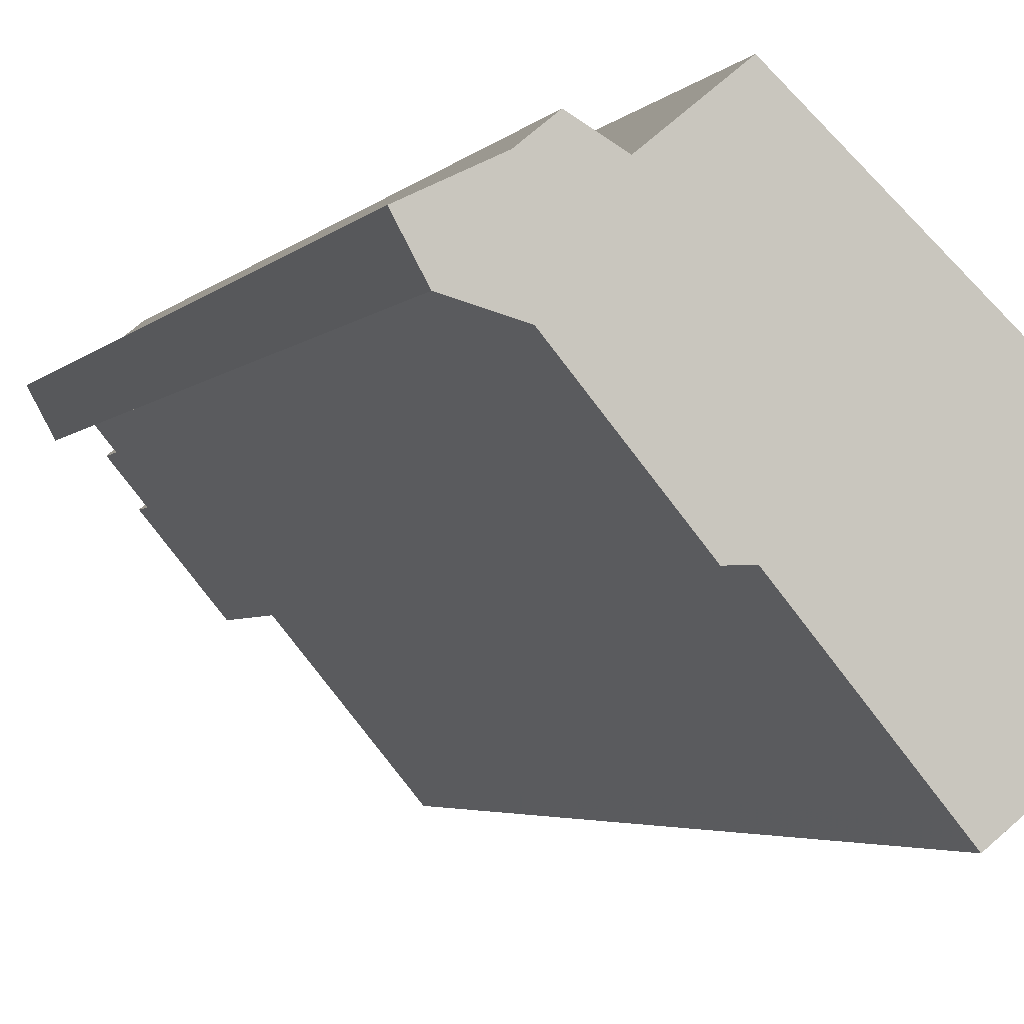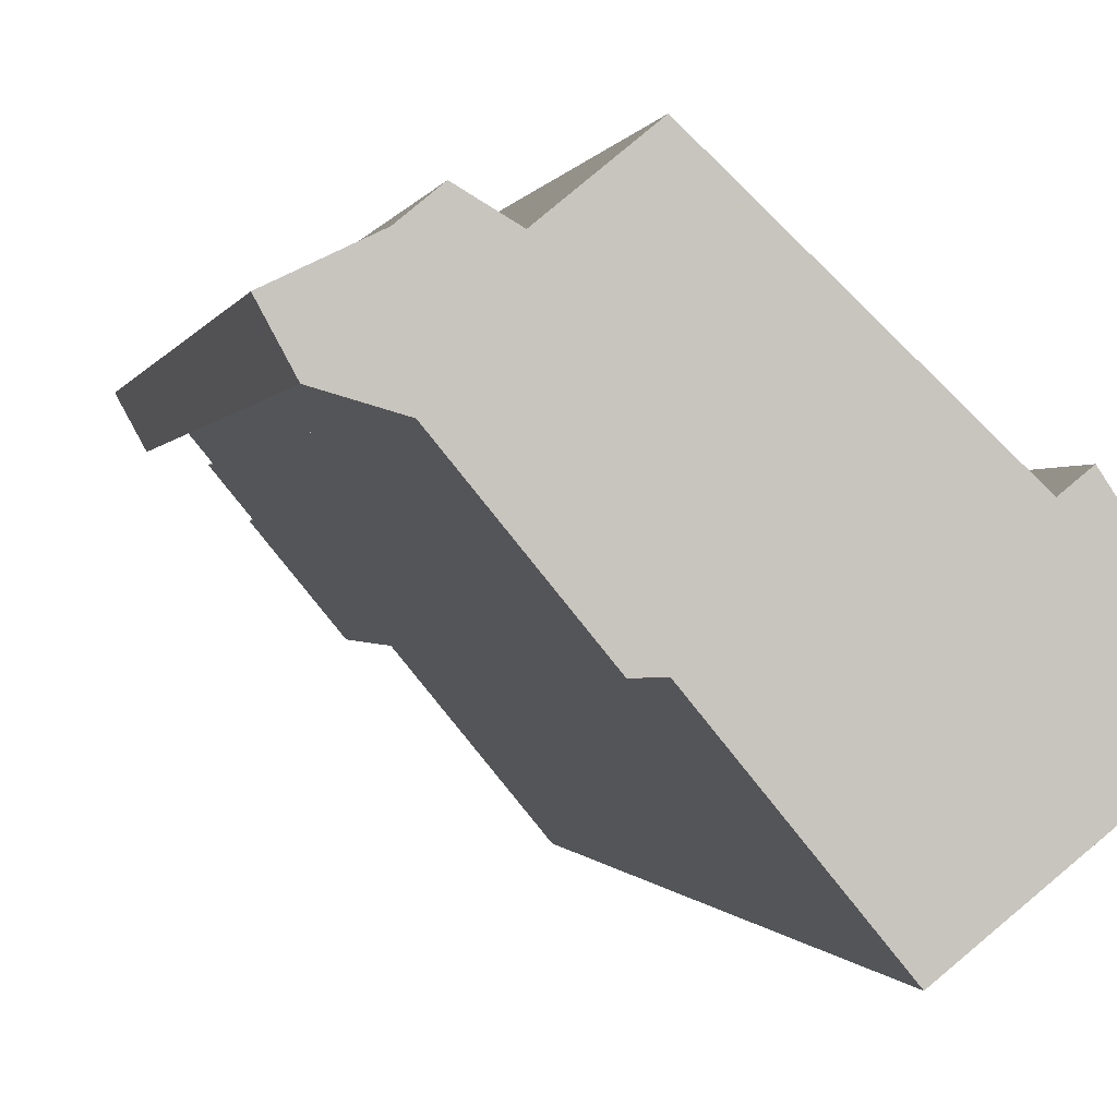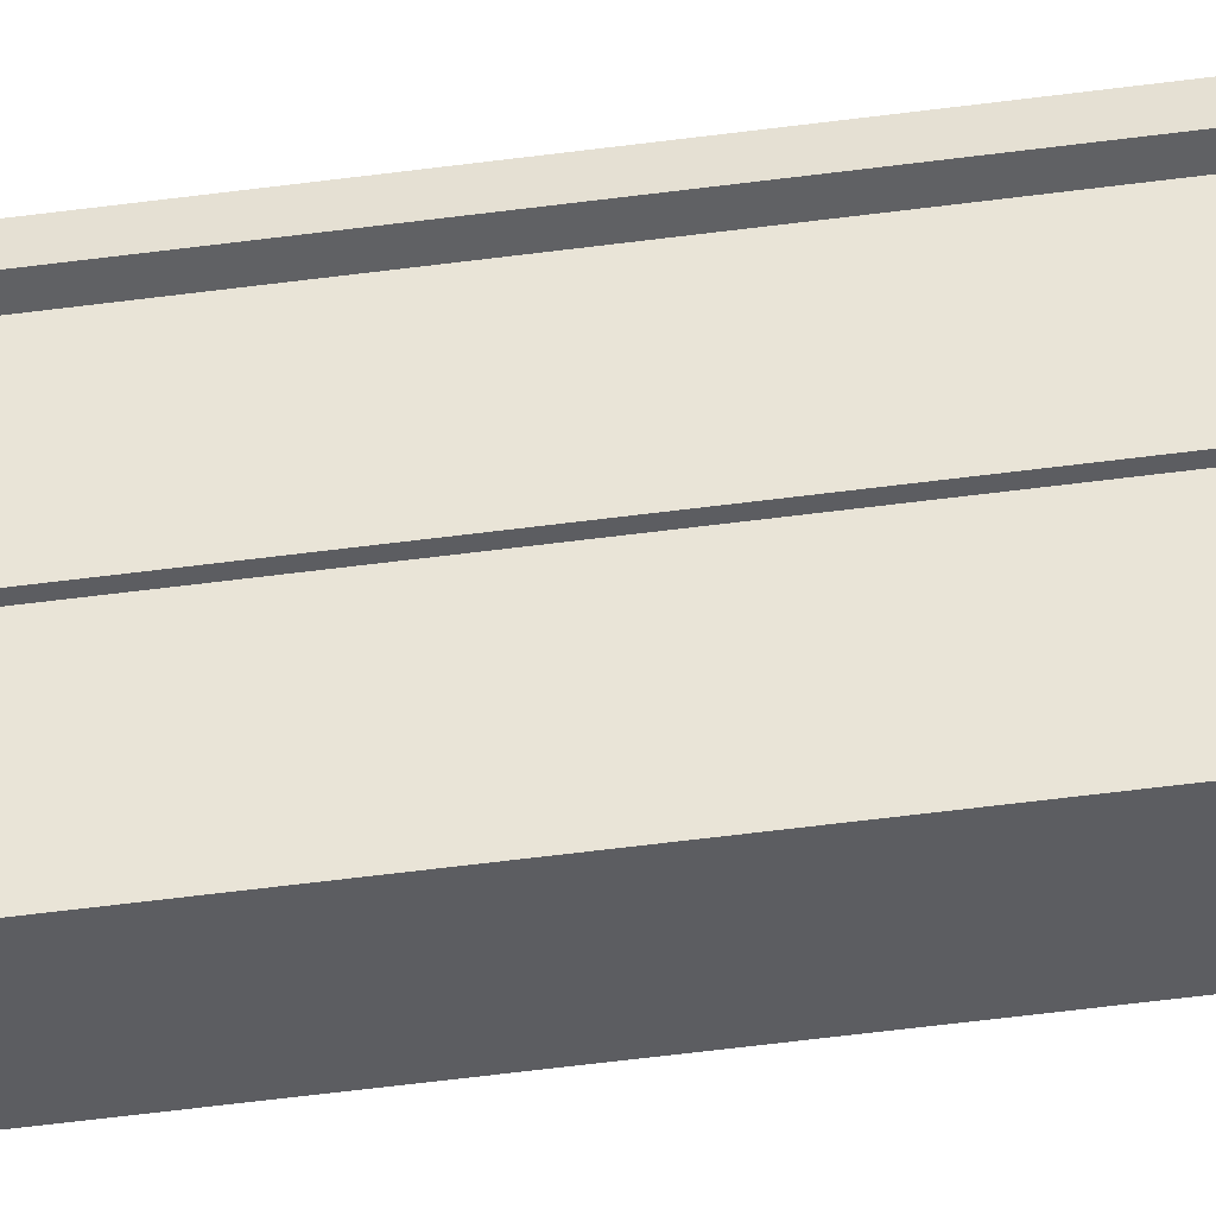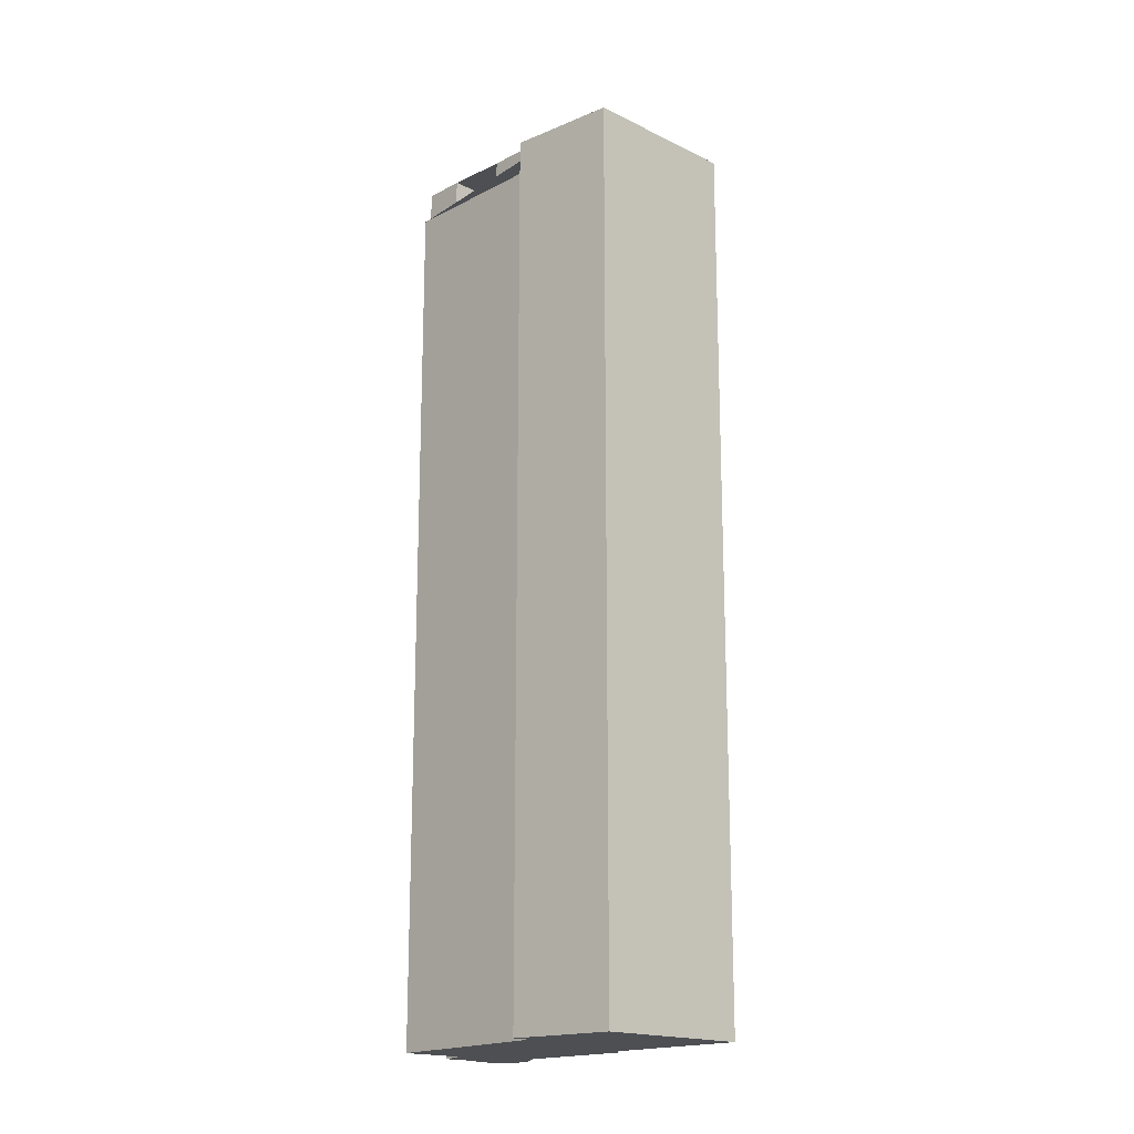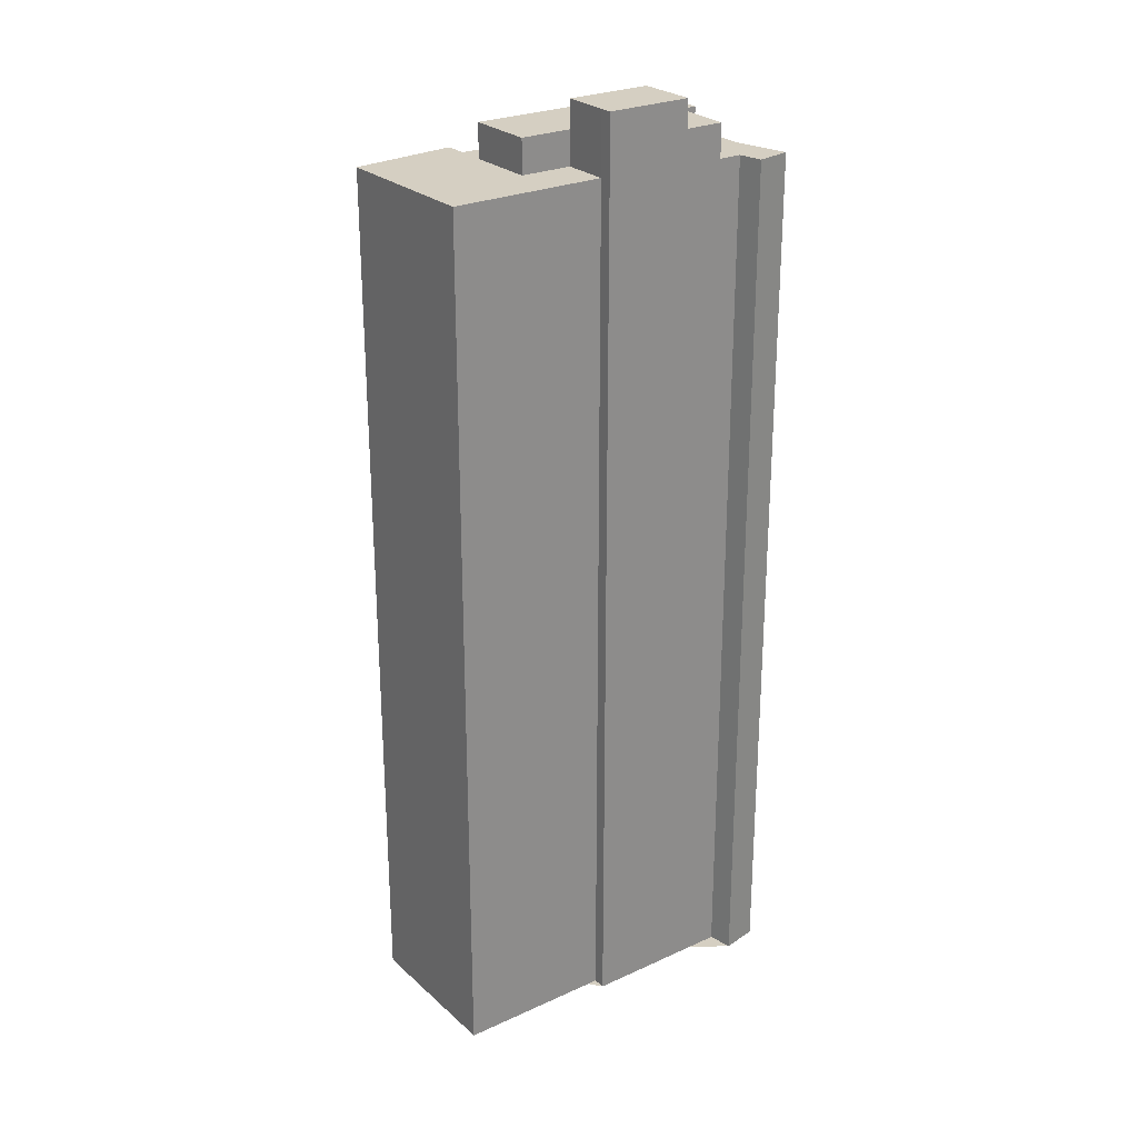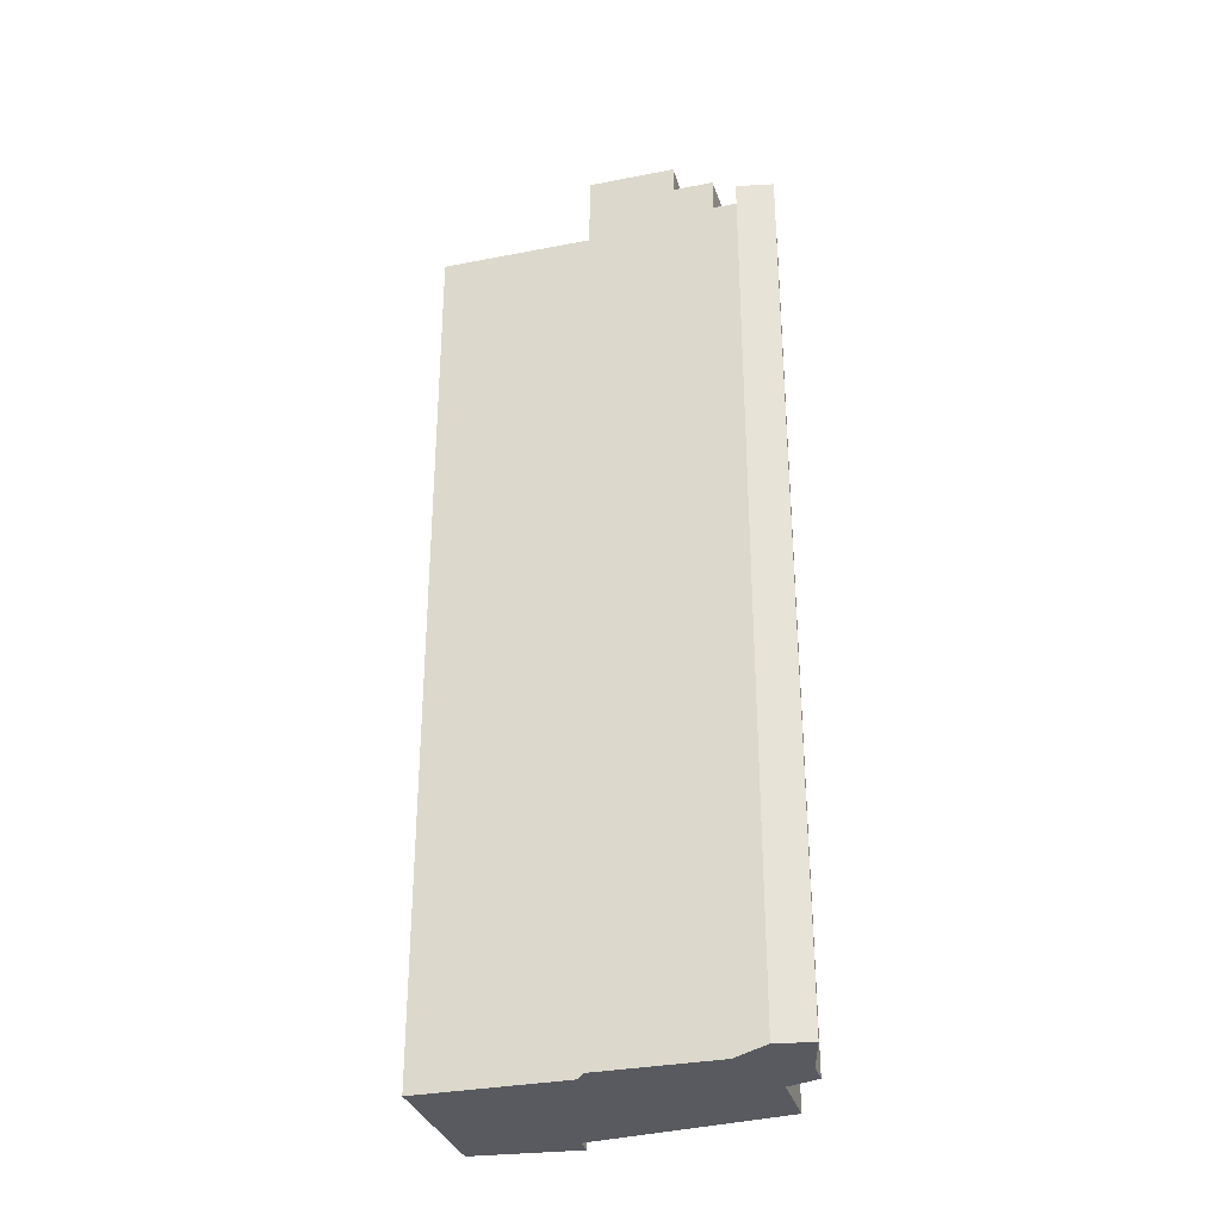
<metadata>
{"format":"obj","ext":"obj","renderer":"f3d","projection":"perspective","resolution":1024,"background":"white","views":[{"elev":-2.9,"azim":-15.9,"up":"+Z"},{"elev":-0.2,"azim":-8.9,"up":"+Z"},{"elev":-76.4,"azim":-83.3,"up":"+Z"},{"elev":-17.6,"azim":96.6,"up":"+Y"},{"elev":25.9,"azim":-165.3,"up":"+Y"},{"elev":-31.9,"azim":-113.9,"up":"+Y"}]}
</metadata>
<code>
v -82.32 -262.2 292.3
v -83.74 -262.2 294.5
v -89.18 -262.2 302.7
v -93.06 -262.2 299.6
v -95.31 -262.2 302.3
v -104.2 -262.2 313.2
v -107.6 -262.2 317.3
v -108.2 -262.2 316.7
v -114.5 -262.2 311.6
v -116.8 -262.2 314.4
v -119.2 -262.2 312.4
v -125 -262.2 309.7
v -122.9 -262.2 305.9
v -120.4 -262.2 307.3
v -118.7 -262.2 305.2
v -115.7 -262.2 301.6
v -109.3 -262.2 293.7
v -108.2 -262.2 294.7
v -105.8 -262.2 291.8
v -98.08 -262.2 282.3
v -96.64 -262.2 280.6
v -96.2 -262.2 280.9
v -113.2 -160.2 310
v -114.5 -160.2 311.6
v -116.8 -160.2 314.4
v -119.2 -160.2 312.4
v -125 -160.2 309.7
v -122.9 -160.2 305.9
v -120.4 -160.2 307.3
v -118.7 -160.2 305.2
v -93.74 -156.3 298.8
v -100.8 -156.3 307.3
v -103.9 -156.3 304.7
v -108.4 -156.3 310.1
v -105.1 -156.3 312.9
v -108.2 -156.3 316.7
v -114.5 -156.3 311.6
v -113.2 -156.3 310
v -118.7 -156.3 305.2
v -115.7 -156.3 301.6
v -110.3 -156.3 306
v -103.9 -156.3 298.3
v -100 -156.3 293.5
v -108.2 -153.1 294.7
v -103.9 -153.1 298.3
v -110.3 -153.1 306
v -115.7 -153.1 301.6
v -109.3 -153.1 293.7
v -96.2 -160.3 280.9
v -82.32 -160.3 292.3
v -83.74 -160.3 294.5
v -89.18 -160.3 302.7
v -93.06 -160.3 299.6
v -95.31 -160.3 302.3
v -104.2 -160.3 313.2
v -107.6 -160.3 317.3
v -108.2 -160.3 316.7
v -105.1 -160.3 312.9
v -108.4 -160.3 310.1
v -103.9 -160.3 304.7
v -100.8 -160.3 307.3
v -93.74 -160.3 298.8
v -100 -160.3 293.5
v -103.9 -160.3 298.3
v -108.2 -160.3 294.7
v -105.8 -160.3 291.8
v -98.08 -160.3 282.3
v -96.64 -160.3 280.6
g CityEngineShapeMaterial_467
f 2 1 22 21 20 19 18 17 16 15 14 13 12 11 10 9 8 7 6 5 4 3
f 24 23 30 29 28 27 26 25
f 32 31 43 42 41 40 39 38 37 36 35 34 33
f 45 44 48 47 46
f 50 49 68 67 66 65 64 63 62 61 60 59 58 57 56 55 54 53 52 51
f 65 64 45 44
f 43 63 64 42
f 63 62 31 43
f 62 61 32 31
f 33 60 61 32
f 60 59 34 33
f 59 58 35 34
f 58 57 36 35
f 42 41 46 45
f 47 40 41 46
f 39 30 23 38
f 38 23 24 37
f 1 22 49 50
f 22 21 68 49
f 21 20 67 68
f 20 19 66 67
f 19 18 65 66
f 18 17 48 44
f 17 16 47 48
f 16 15 39 40
f 15 14 29 30
f 14 13 28 29
f 13 12 27 28
f 12 11 26 27
f 11 10 25 26
f 10 9 24 25
f 9 8 36 37
f 8 7 56 57
f 7 6 55 56
f 6 5 54 55
f 5 4 53 54
f 4 3 52 53
f 3 2 51 52
f 2 1 50 51

</code>
